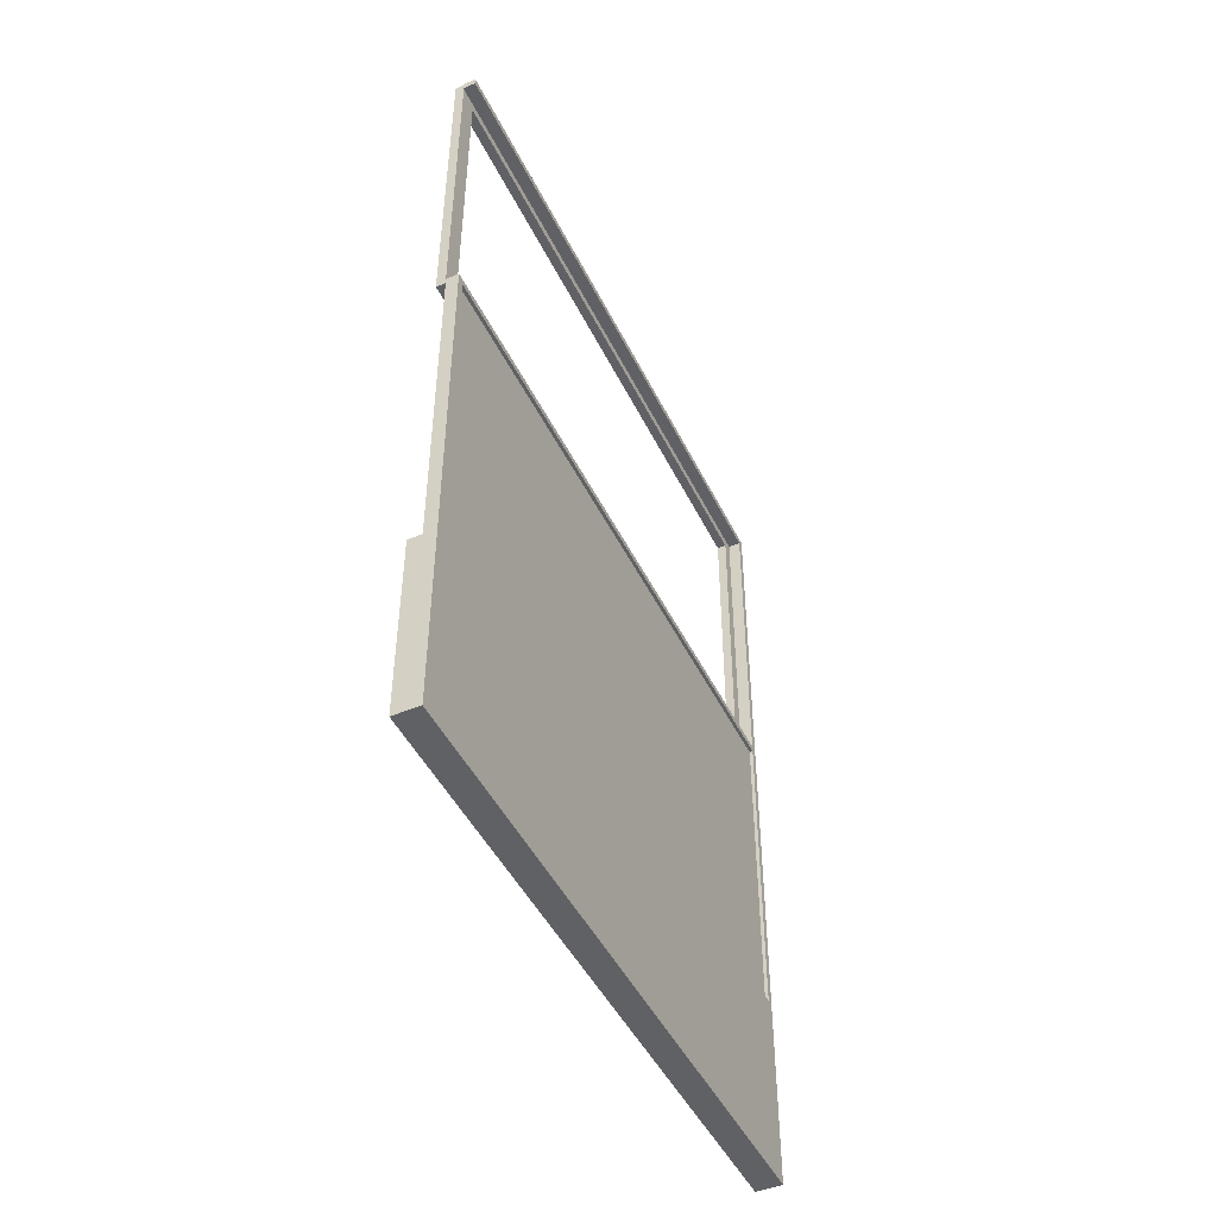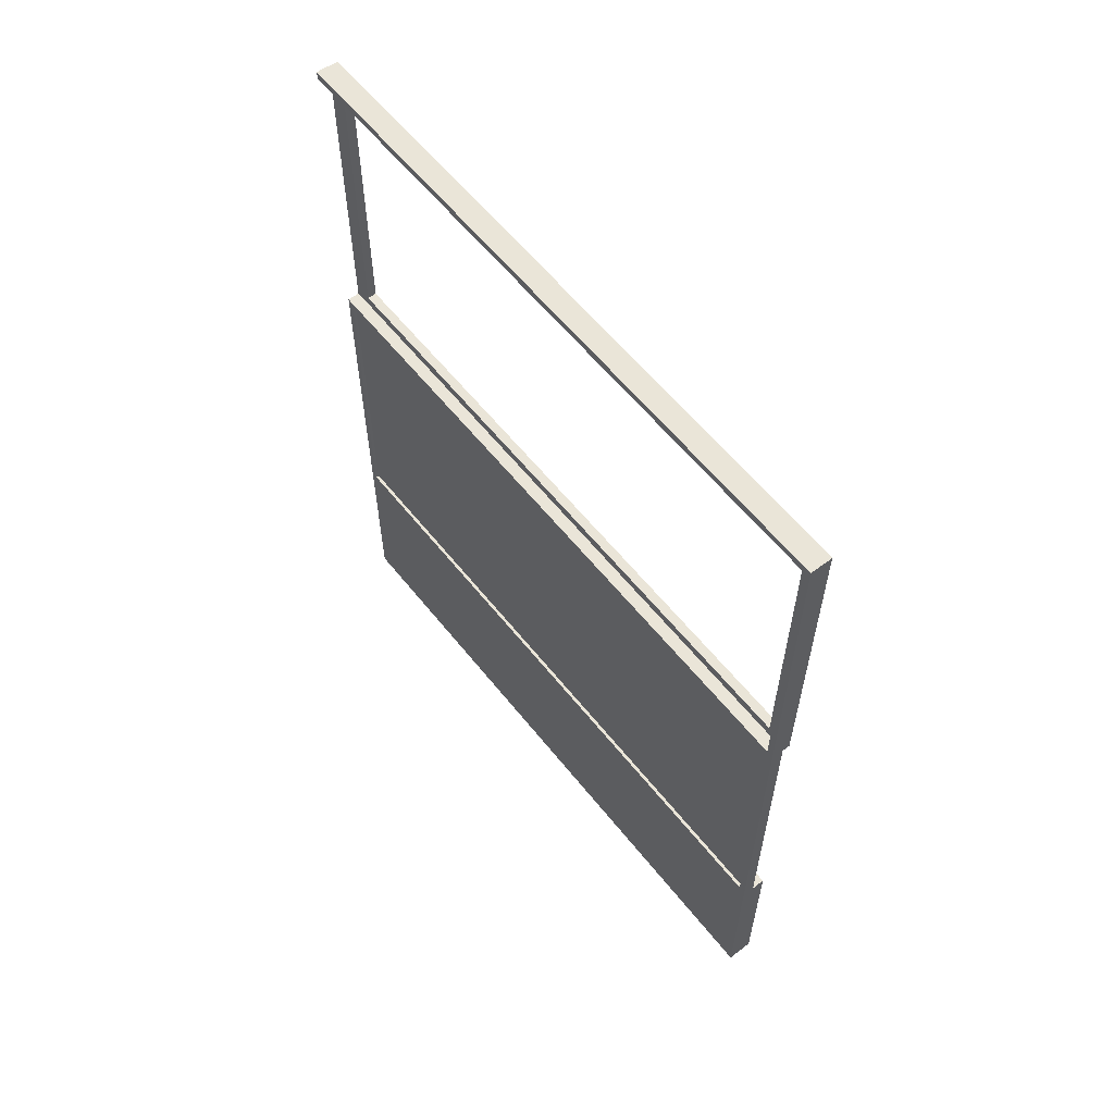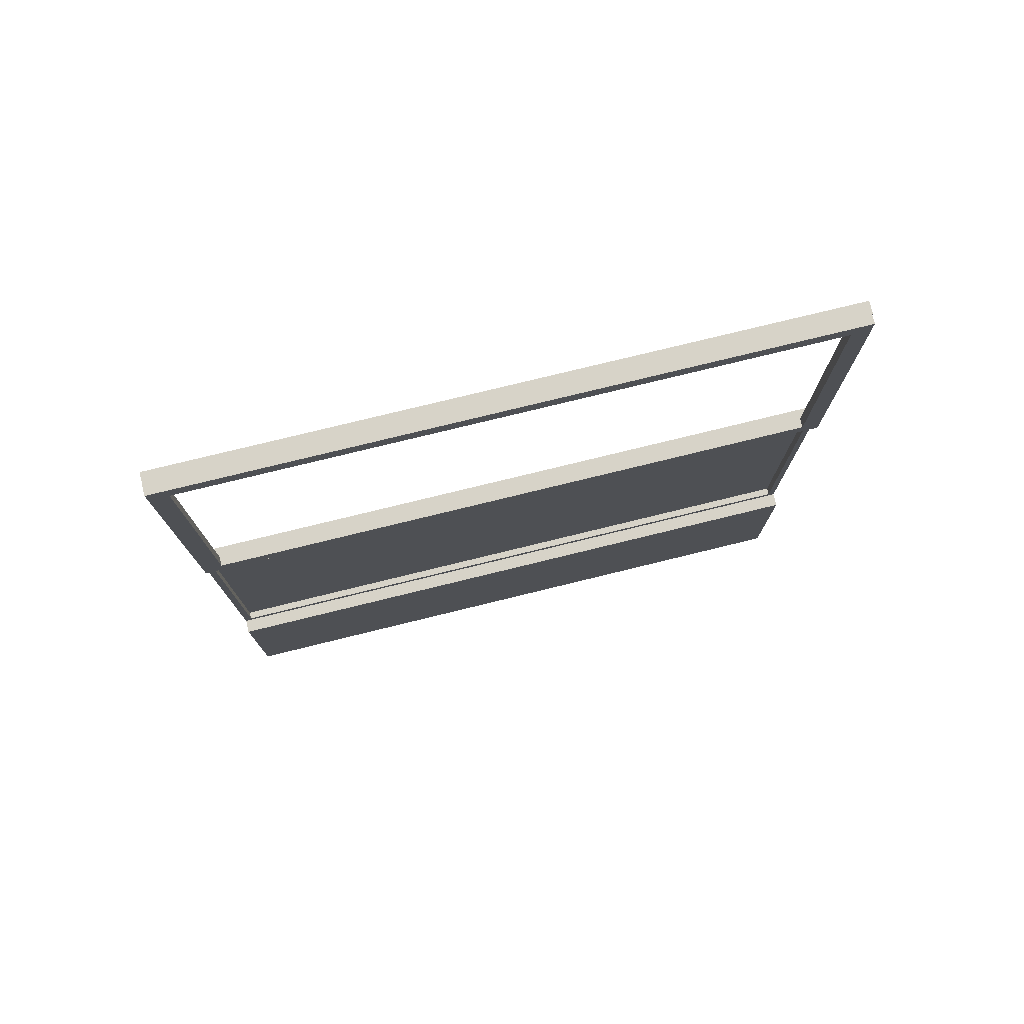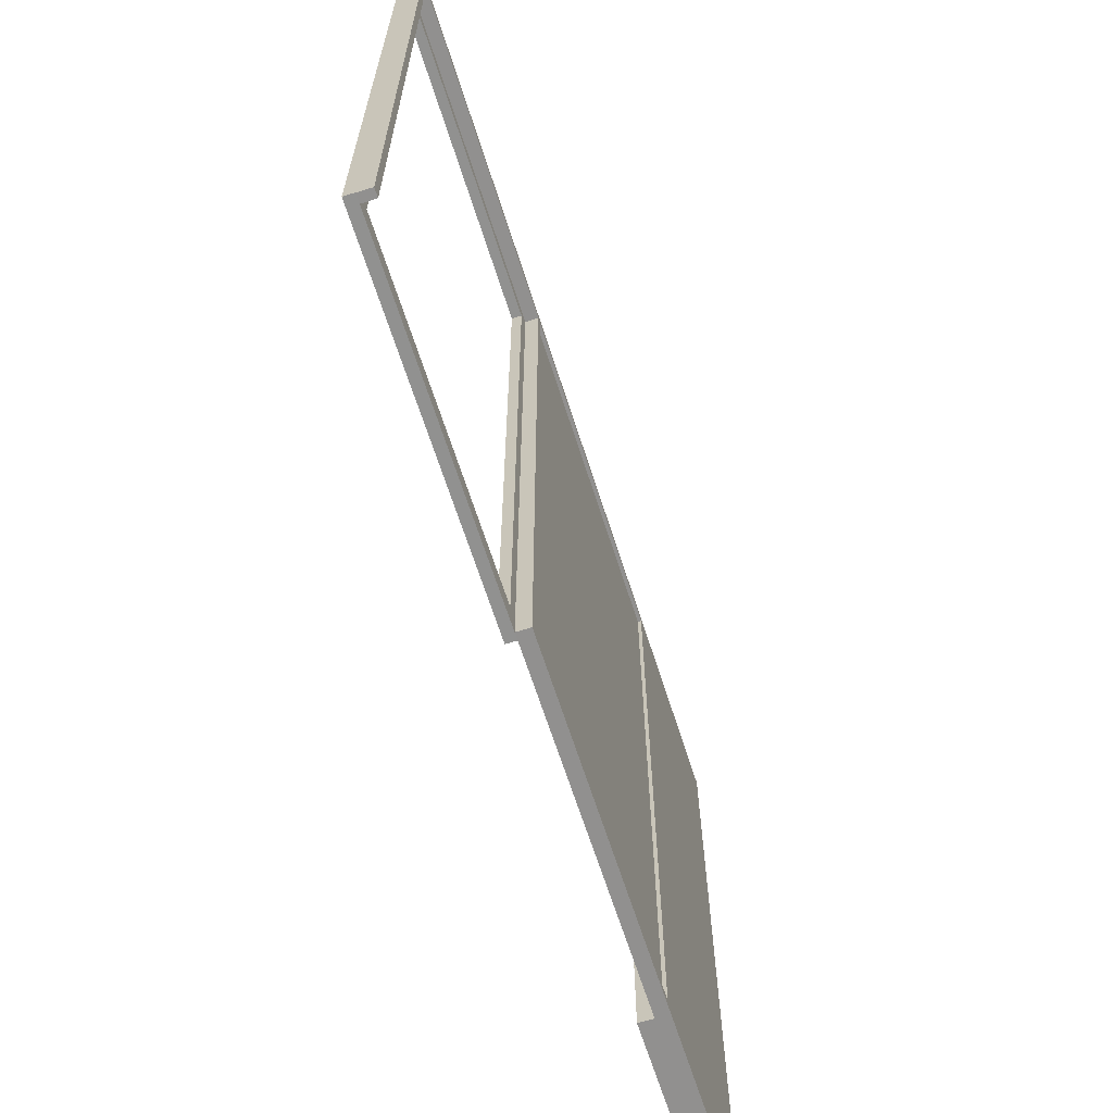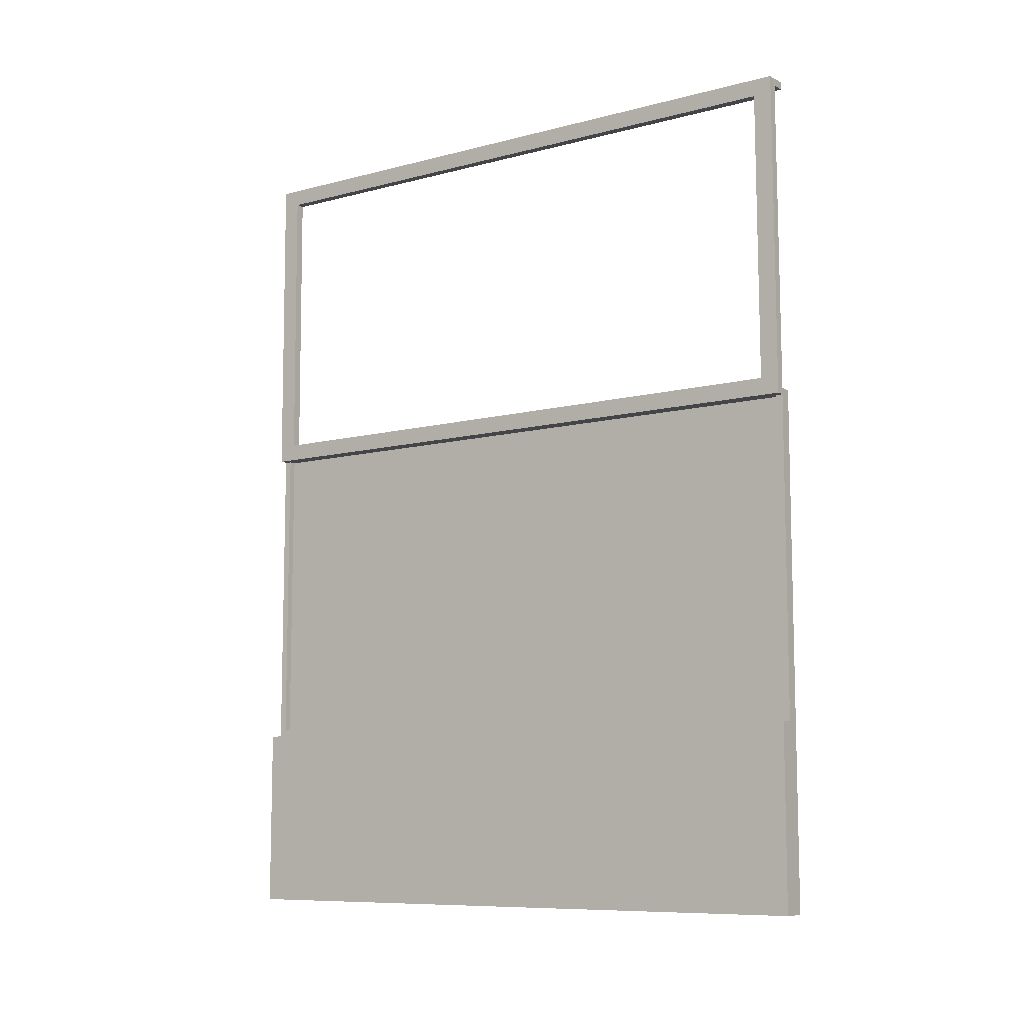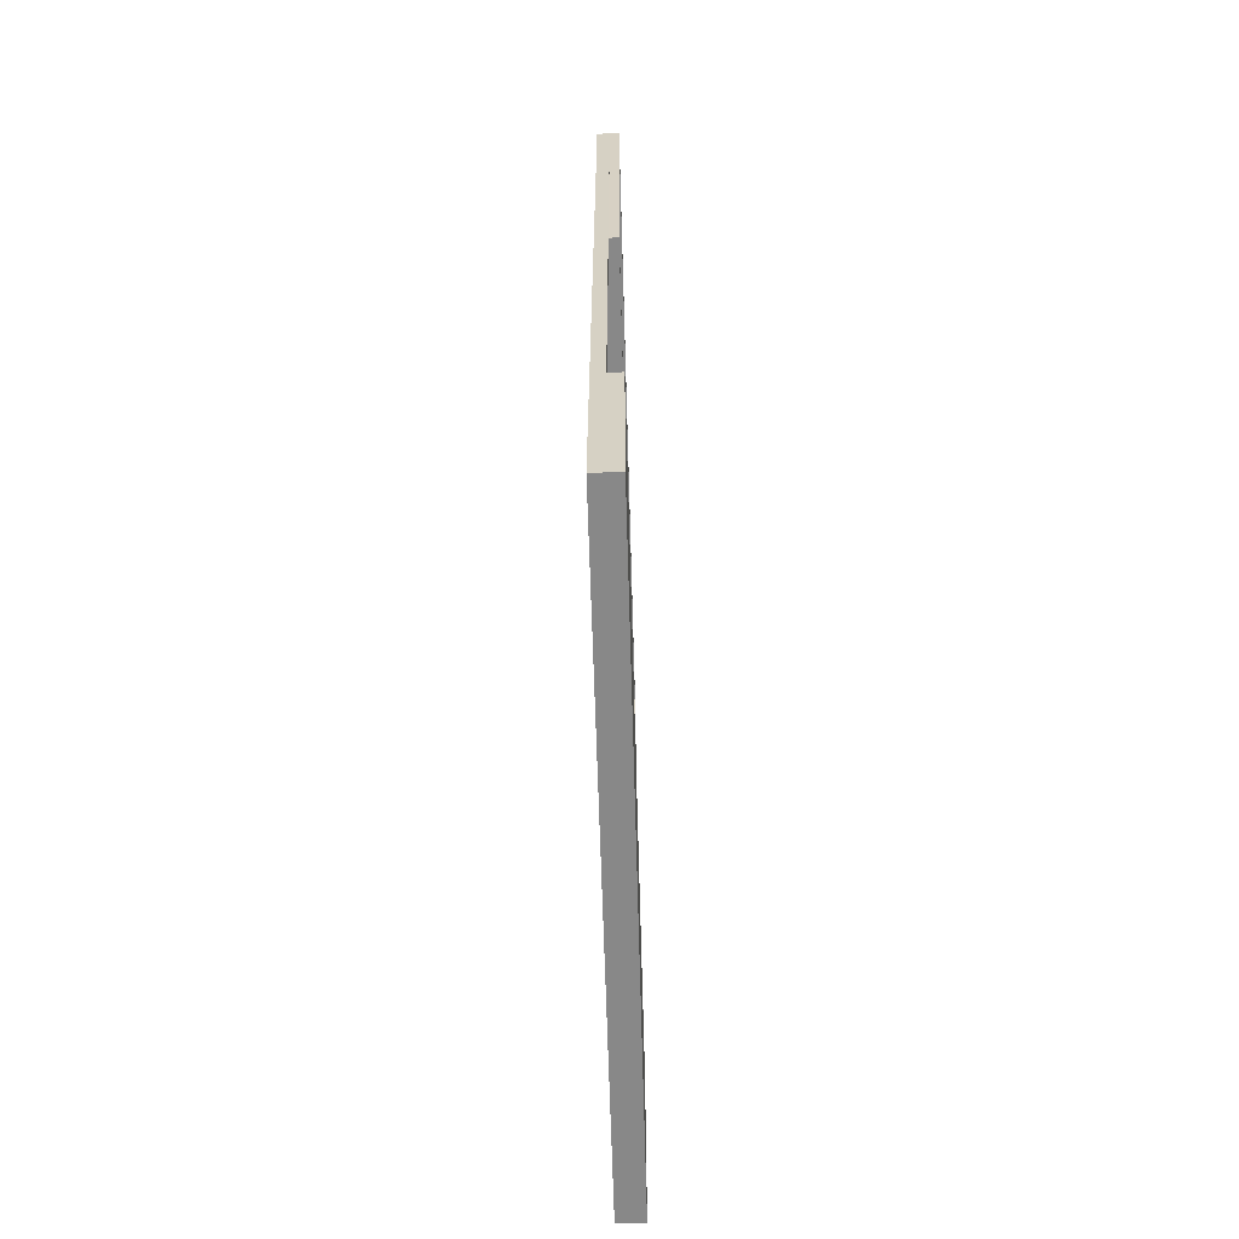
<metadata>
{"format":"obj","ext":"obj","renderer":"f3d","projection":"perspective","resolution":1024,"background":"white","views":[{"elev":-46.9,"azim":25.2,"up":"+Z"},{"elev":59.1,"azim":141.8,"up":"+Z"},{"elev":76.5,"azim":-103.8,"up":"+Z"},{"elev":-65.7,"azim":17.7,"up":"+Y"},{"elev":-9.1,"azim":-55.3,"up":"+Z"},{"elev":-62.7,"azim":-178.4,"up":"+Z"}]}
</metadata>
<code>
v 624.1 106.2 -64.55
v 624.1 106.2 -30.77
v 619.3 106.2 -30.77
v 619.3 106.2 -64.55
v 619.3 -9.75 -30.77
v 624.1 -9.75 -30.77
v 619.3 -9.75 -64.55
v 624.1 -9.75 -64.55
v 624.1 -13.75 -64.55
v 624.1 -13.75 -30.77
v 619.3 -13.75 -64.55
v 619.3 -13.75 -30.77
o Mesh39_Group31_Model
f 2 1 4
f 5 6 2
f 8 7 4
f 6 8 1
f 5 7 8
f 3 2 4
f 3 5 2
f 1 8 4
f 2 6 1
f 6 5 8
f 7 5 3
f 4 7 3
f 8 6 10
f 7 8 9
f 5 7 11
f 6 5 12
f 12 11 9
f 9 8 10
f 11 7 9
f 12 5 11
f 10 6 12
f 10 12 9
v 621.8 -10.34 31.83
v 620.1 -10.34 31.83
v 620.1 -10.12 86.04
v 621.8 -10.12 86.04
v 621.8 102.6 31.83
v 620.1 102.6 31.83
v 621.8 102.8 86.04
v 620.1 102.8 86.04
v 620.1 -13.57 89.23
v 620.1 -13.79 28.64
v 620.1 106.1 28.64
v 620.1 106.3 89.23
v 621.8 -13.57 89.23
v 621.8 106.3 89.23
v 621.8 -13.79 28.64
v 621.8 106.1 28.64
v 624.1 106.2 89.23
v 624.1 -12.46 -29.37
v 624.1 105 -29.37
v 621.8 105 -29.37
v 621.8 -12.46 -29.37
v 624.1 -13.75 -30.77
v 624.1 -12.46 28.64
v 624.1 -13.75 29.84
v 624.1 105 28.64
v 624.1 105 29.84
v 624.1 105 87.83
v 621.8 106.2 -30.77
v 621.8 106.2 89.23
v 621.8 -13.75 29.84
v 621.8 -12.46 29.84
v 621.8 -12.46 28.64
v 621.8 105 28.64
v 621.8 105 29.84
v 621.8 105 87.83
v 621.8 -13.75 87.83
v 621.8 -13.75 89.23
v 621.8 -13.75 -30.77
v 624.1 -13.75 87.83
v 624.1 -13.75 89.23
o Mesh53_Group55_Group53_Group52_Model.1
f 14 15 16
f 18 14 13
f 20 18 17
f 15 20 19
f 15 21 20
f 21 15 22
f 22 15 14
f 22 14 23
f 18 23 14
f 20 23 18
f 20 24 23
f 24 20 21
f 21 25 26
f 22 27 25
f 23 28 27
f 24 26 28
f 26 19 28
f 19 26 25
f 25 16 19
f 16 25 27
f 16 27 13
f 13 27 28
f 28 17 13
f 28 19 17
f 13 14 16
f 17 18 13
f 19 20 17
f 16 15 19
f 24 21 26
f 21 22 25
f 22 23 27
f 23 24 28
f 31 32 33
f 30 34 31
f 35 34 30
f 34 35 36
f 37 36 35
f 37 38 36
f 2 38 37
f 2 39 38
f 39 2 29
f 41 29 2
f 36 42 50
f 50 40 2
f 2 31 34
f 2 37 31
f 37 45 32
f 35 44 45
f 30 33 44
f 44 43 46
f 39 47 46
f 51 48 47
f 29 51 39
f 51 29 52
f 29 41 49
f 48 51 52
f 45 41 40
f 40 50 33
f 33 50 42
f 45 46 41
f 42 43 44
f 49 41 47
f 46 47 41
f 43 42 36
f 38 46 43
f 30 31 33
f 40 41 2
f 34 36 50
f 34 50 2
f 31 37 32
f 37 35 45
f 35 30 44
f 45 44 46
f 38 39 46
f 39 51 47
f 52 29 49
f 49 48 52
f 32 45 40
f 32 40 33
f 44 33 42
f 48 49 47
f 36 38 43
v 623.5 -12.46 28.64
v 623.5 105 28.64
v 623.5 -12.46 -29.37
v 623.5 105 -29.37
v 623.1 105 28.64
v 623.1 -12.46 28.64
v 623.1 -12.46 -29.37
v 623.1 105 -29.37
o Mesh55_Group59_Group58_Group56_Group52_Model
f 54 57 58
f 55 56 54
f 53 58 59
f 58 57 60
f 56 60 57
f 55 59 60
f 53 54 58
f 53 55 54
f 55 53 59
f 59 58 60
f 54 56 57
f 56 55 60

</code>
